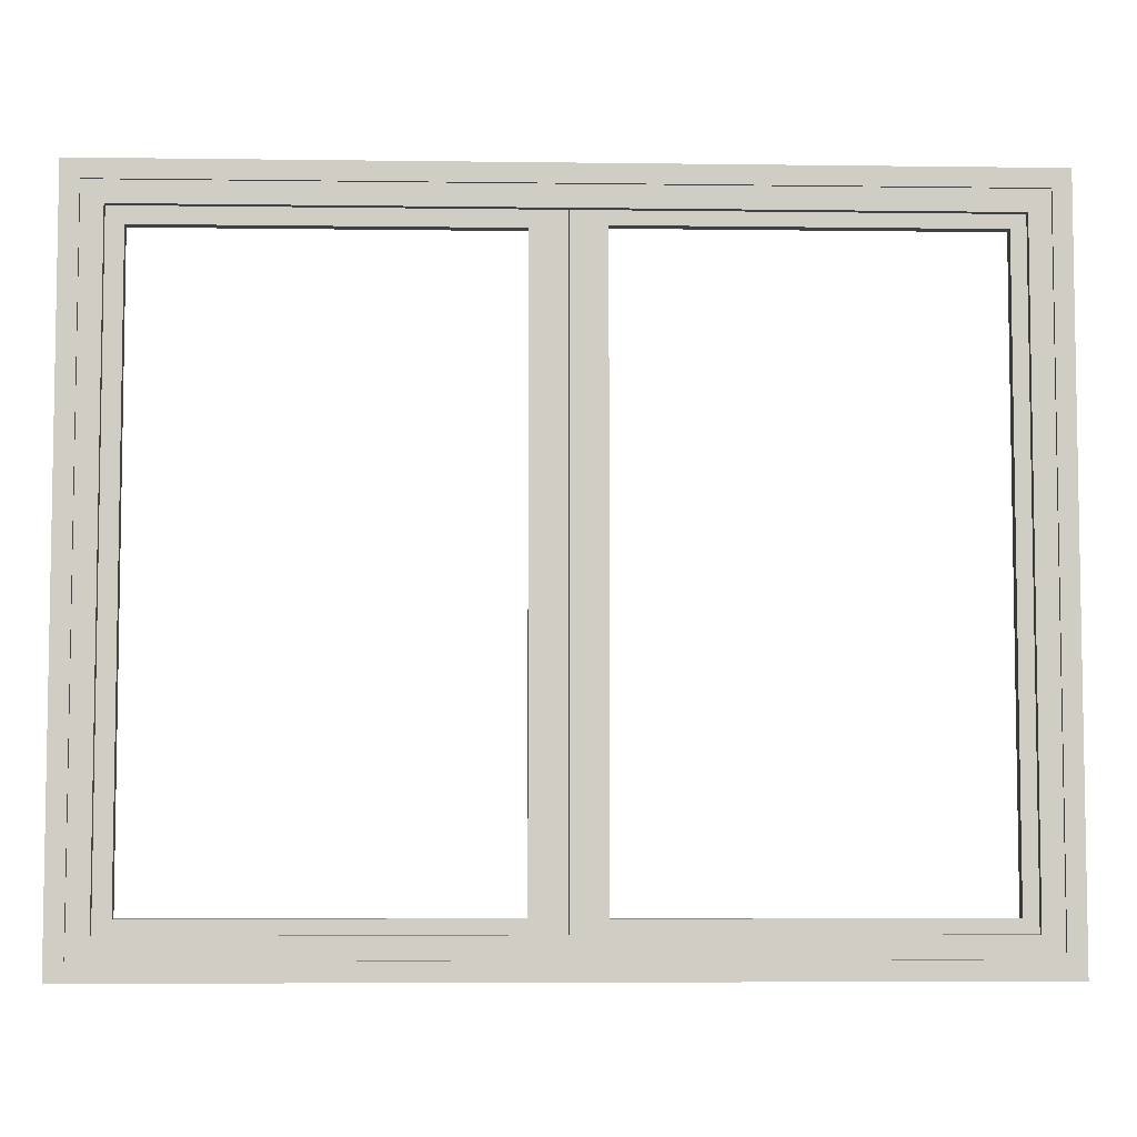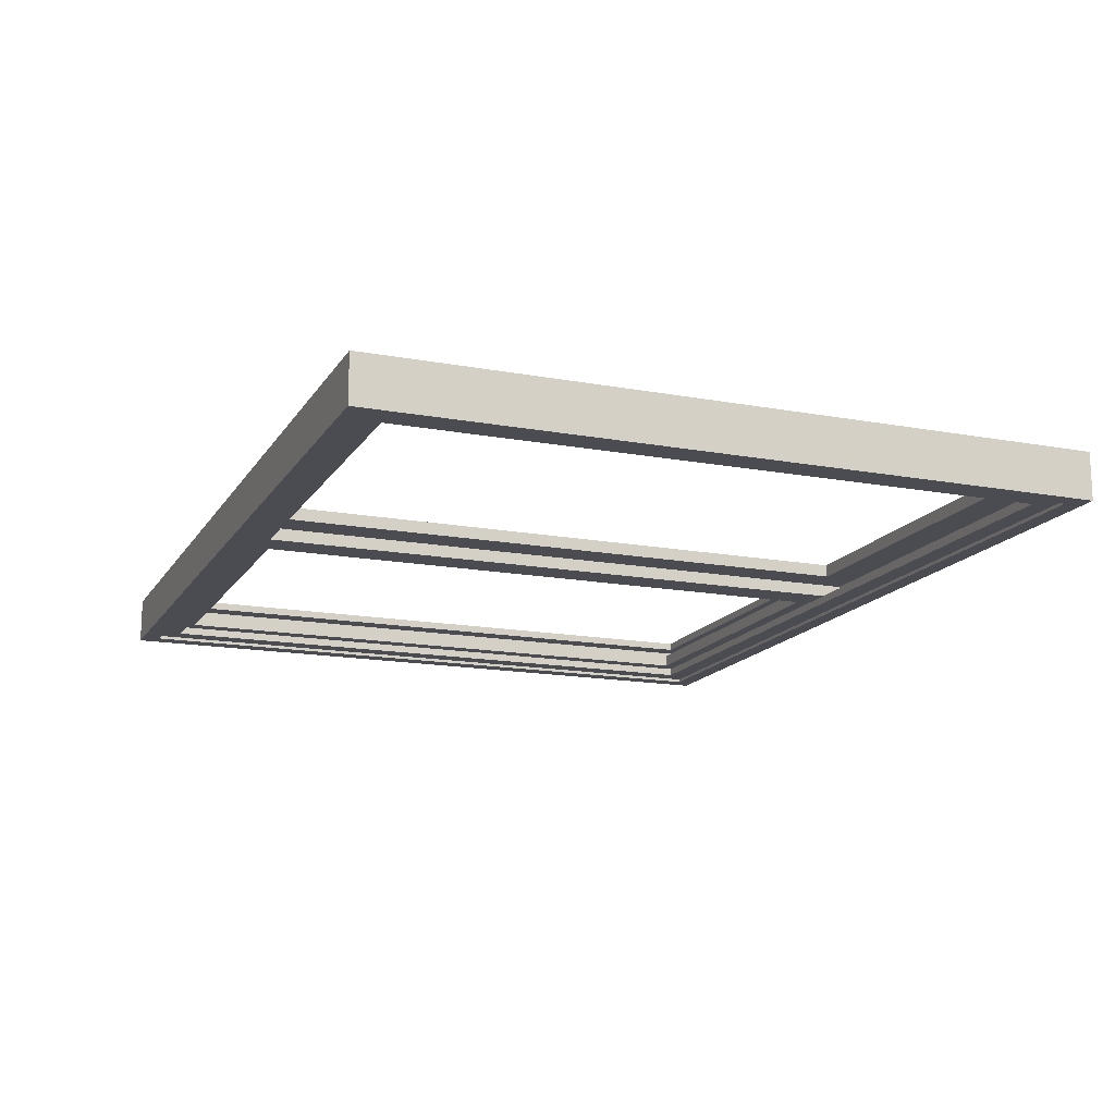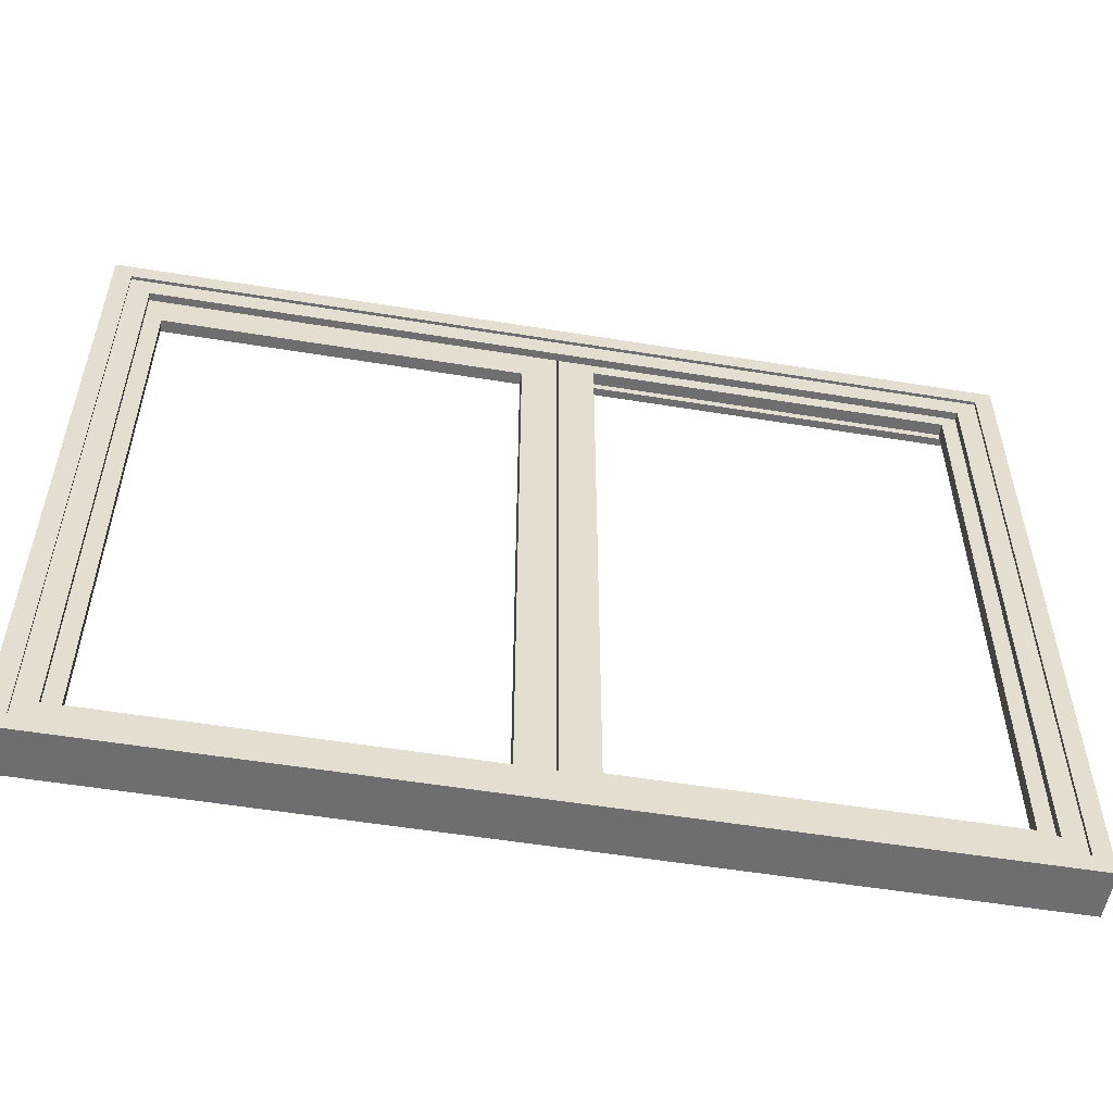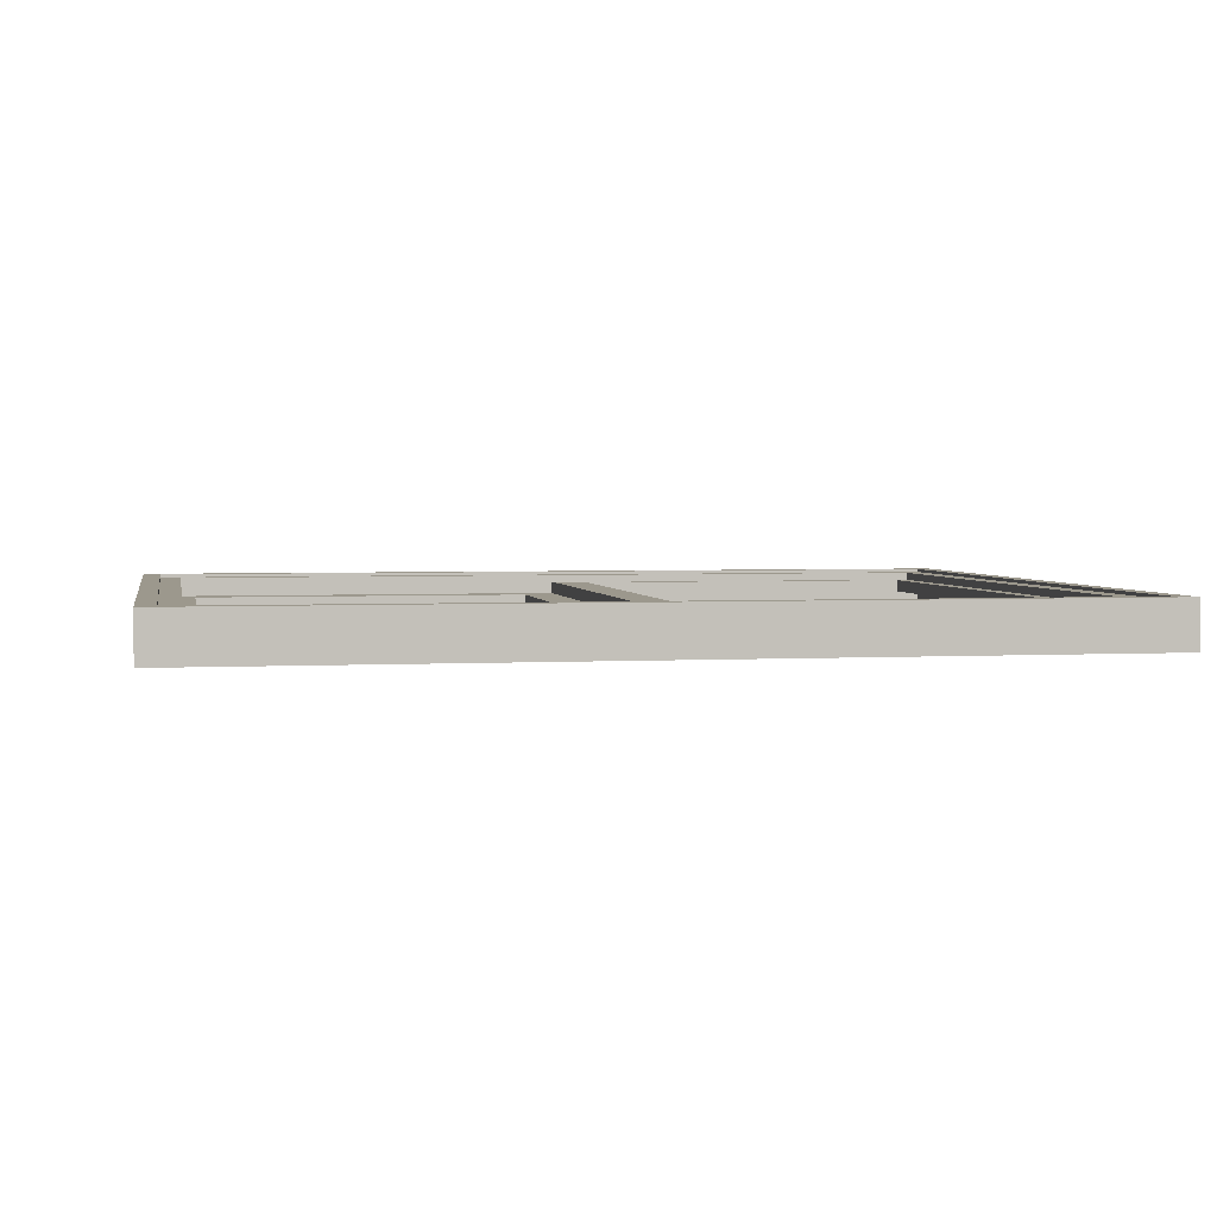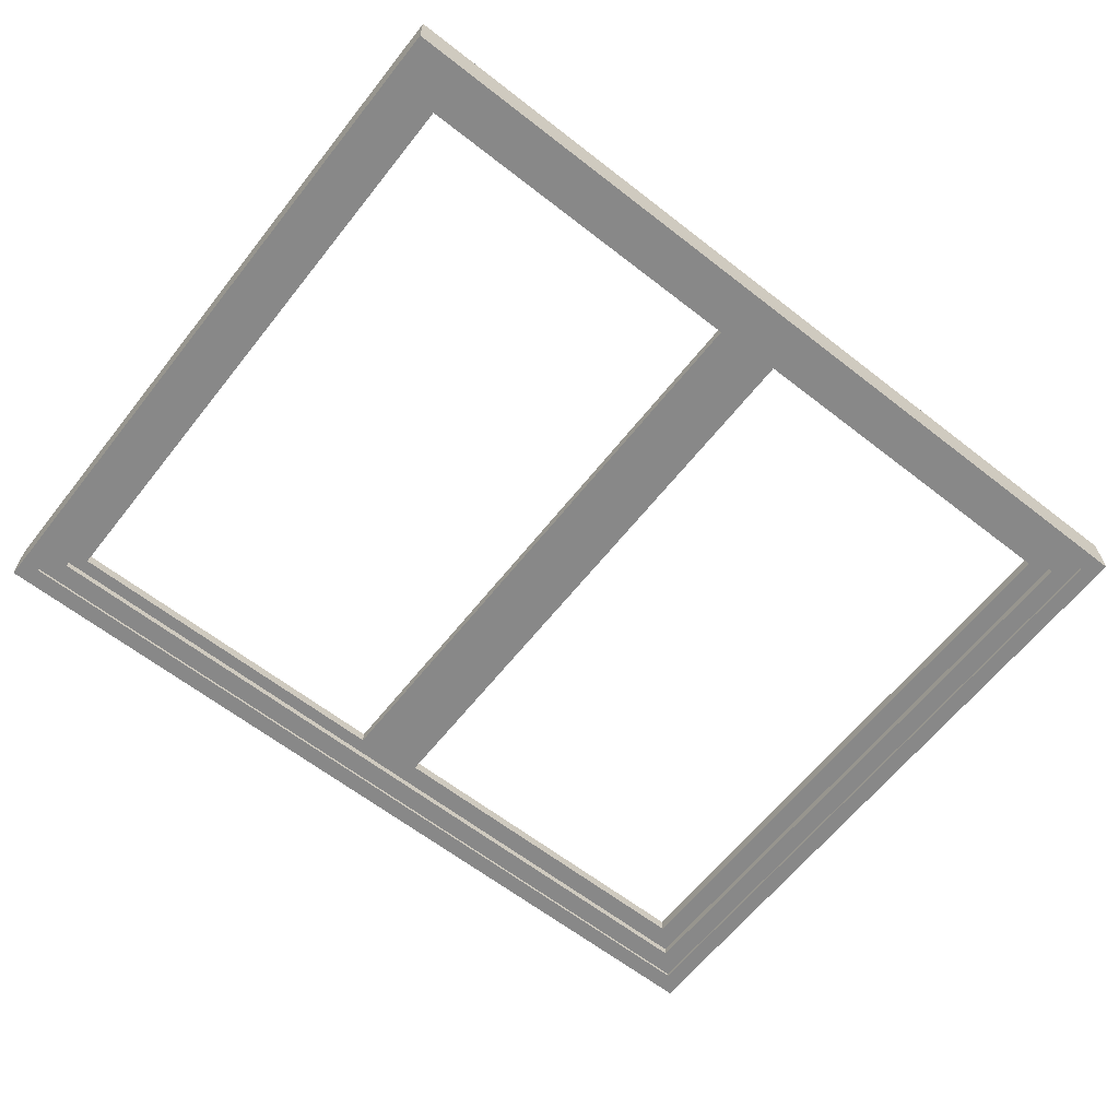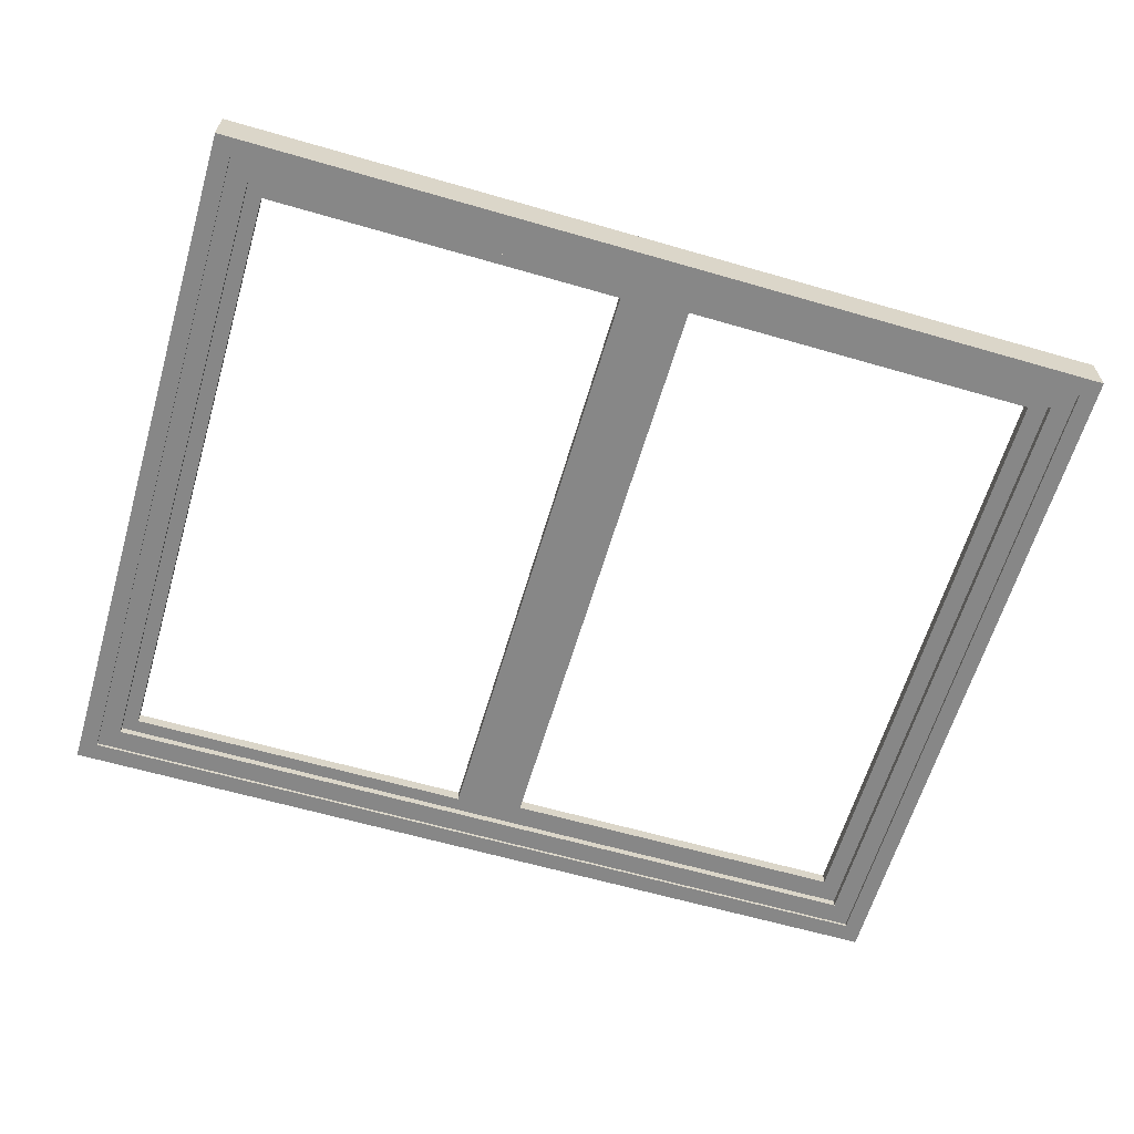
<metadata>
{"format":"obj","ext":"obj","renderer":"f3d","projection":"perspective","resolution":1024,"background":"white","views":[{"elev":-5.9,"azim":177.7,"up":"+Z"},{"elev":-15.4,"azim":-111.5,"up":"+Y"},{"elev":-54.4,"azim":-9.8,"up":"+Z"},{"elev":3.0,"azim":169.1,"up":"+Y"},{"elev":-62.9,"azim":141.7,"up":"+Y"},{"elev":-62.3,"azim":163.6,"up":"+Y"}]}
</metadata>
<code>
o MeshWindowSlider_60X48_0_GeomSubset_0
v 0.762 -0.04063 0.6086
v 0.762 -0.04063 -0.6106
v -0.762 -0.04062 -0.6106
v -0.7312 -0.04062 -0.5793
v 0.7312 -0.04063 -0.5793
v 0.7312 -0.04063 0.5773
v 0.7312 0.04062 0.5773
v 0.7312 0.04062 -0.5793
v -0.7312 0.04063 -0.5793
v -0.762 0.04063 -0.6106
v 0.762 0.04062 -0.6106
v 0.762 0.04062 0.6086
v -0.7312 0.04063 0.5773
v -0.7312 -0.04062 0.5773
v -0.762 0.04063 0.6086
v -0.762 -0.04062 0.6086
v -0.7312 0.03163 0.5773
v -0.7312 -0.03162 0.5773
v 0.7312 -0.03163 0.5773
v 0.7312 0.03162 0.5773
v 0.7312 0.03163 -0.5793
v 0.7312 -0.03163 -0.5793
v -0.7312 -0.03162 -0.5793
v -0.7312 0.03163 -0.5793
v -0.7312 0.03512 0.5773
v -0.7312 -0.03512 0.5773
v 0.7312 -0.03512 0.5773
v 0.7312 0.03512 0.5773
v 0.7312 0.03512 -0.5793
v 0.7312 -0.03512 -0.5793
v -0.7312 -0.03512 -0.5793
v -0.7312 0.03512 -0.5793
v -0.6955 0.03512 0.5409
v -0.6955 -0.03512 0.5409
v 0.6955 -0.03512 0.5409
v 0.6955 0.03512 0.5409
v 0.6955 0.03512 -0.5429
v 0.6955 -0.03512 -0.5429
v -0.6955 -0.03512 -0.5429
v -0.6955 0.03512 -0.5429
v -0.6955 0.02163 0.5409
v -0.6955 -0.02162 0.5409
v 0.6955 -0.02163 0.5409
v 0.6955 0.02162 0.5409
v 0.6955 0.02162 -0.5429
v 0.6955 -0.02163 -0.5429
v -0.6955 -0.02162 -0.5429
v -0.6955 0.02163 -0.5429
v -0.7312 0.02163 0.5773
v -0.7312 -0.02162 0.5773
v 0.7312 -0.02163 0.5773
v 0.7312 0.02162 0.5773
v 0.7312 0.02162 -0.5793
v 0.7312 -0.02163 -0.5793
v -0.7312 -0.02162 -0.5793
v -0.7312 0.02163 -0.5793
v -0.7303 0.02159 -0.5798
v 0 0.02159 -0.5798
v -0.7303 0.02159 0.5778
v 0 0.02158 0.5778
v -0.7303 1e-06 0.5778
v 0 0 0.5778
v -0.7303 1e-06 -0.5798
v 0 0 -0.5798
v -0.6703 0.02159 -0.5198
v -0.06 0.02159 -0.5198
v -0.06 0.02159 0.5178
v -0.6703 0.02159 0.5178
v -0.6703 1e-06 0.5178
v -0.06 0 0.5178
v -0.06 0 -0.5198
v -0.6703 1e-06 -0.5198
v 0 0 -0.5798
v 0.7292 -1e-06 -0.5798
v 0 0 0.5778
v 0.7292 -1e-06 0.5778
v 0 -0.02129 0.5778
v 0.7292 -0.02129 0.5778
v 0 -0.02129 -0.5798
v 0.7292 -0.02129 -0.5798
v 0.06 0 -0.5198
v 0.6692 -1e-06 -0.5198
v 0.6692 -1e-06 0.5178
v 0.06 0 0.5178
v 0.06 -0.02129 0.5178
v 0.6692 -0.02129 0.5178
v 0.6692 -0.02129 -0.5198
v 0.06 -0.02129 -0.5198
v -0.6703 0.01675 -0.5198
v -0.06 0.01675 -0.5198
v -0.06 0.01675 0.5178
v -0.6703 0.01675 0.5178
v -0.6703 0.005303 0.5178
v -0.06 0.005302 0.5178
v -0.06 0.005302 -0.5198
v -0.6703 0.005303 -0.5198
v 0.06 -0.01502 0.5178
v 0.6692 -0.01502 0.5178
v 0.6692 -0.01502 -0.5198
v 0.06 -0.01502 -0.5198
v 0.06 -0.005297 -0.5198
v 0.6692 -0.005297 -0.5198
v 0.6692 -0.005297 0.5178
v 0.06 -0.005297 0.5178
v 0 0.02143 -0.0475
v 0.007429 0.02143 -0.0475
v 0 0.02143 0.04616
v 0.007429 0.02143 0.04616
v 0 0.000965 0.05233
v 0.007429 0.000965 0.05233
v 0 0.000965 -0.05367
v 0.007429 0.000965 -0.05367
v 0.007429 0.02143 0.0278
v 0 0.02143 0.0278
v 0 0.000965 0.03345
v 0.007429 0.000965 0.03345
v 0.007429 0.02143 -0.02913
v 0 0.02143 -0.02913
v 0 0.000965 -0.03478
v 0.007429 0.000965 -0.03478
v 0.01319 0.000965 -0.03478
v 0.01319 0.02143 -0.02913
v 0.01319 0.000965 0.03345
v 0.01319 0.02143 0.0278
v 0.01988 0.005384 0.008412
v 0.01988 0.001547 0.004574
v 0.01988 0.000142 -0.000668
v 0.01988 0.001729 -0.00591
v 0.01988 0.01063 -0.00591
v 0.01988 0.01952 -0.00591
v 0.01988 0.02111 -0.000668
v 0.01988 0.01971 0.004574
v 0.01988 0.01587 0.008412
v 0.01988 0.01063 0.009816
v 0.01319 0.005384 0.008412
v 0.01319 0.001547 0.004574
v 0.01319 0.000142 -0.000668
v 0.01319 0.001729 -0.00591
v 0.01319 0.01063 -0.00591
v 0.01319 0.01952 -0.00591
v 0.01319 0.02111 -0.000668
v 0.01319 0.01971 0.004574
v 0.01319 0.01587 0.008412
v 0.01319 0.01063 0.009816
v 0.01988 0.01063 -0.000668
v 0.01319 0.01063 -0.000668
v 0.02096 0.007221 -0.06084
v 0.01653 0.007221 -0.06084
v 0.02096 0.01063 -0.06084
v 0.01653 0.01063 -0.06084
v 0.02096 0.01403 -0.06084
v 0.01653 0.01403 -0.06084
v 0.01942 0.008327 -0.08296
v 0.01653 0.008327 -0.08296
v 0.01942 0.01063 -0.08296
v 0.01653 0.01063 -0.08296
v 0.01942 0.01293 -0.08296
v 0.01653 0.01293 -0.08296
v 0.006115 0.007221 -0.06328
v 0.006115 0.01063 -0.06328
v 0.006115 0.008327 -0.08042
v 0.006115 0.01063 -0.08042
v 0.006115 0.01403 -0.06328
v 0.006115 0.01293 -0.08042
v 0.01653 0.01523 -0.04738
v 0.02071 0.01523 -0.04738
v 0.02071 0.01063 -0.04738
v 0.02071 0.006028 -0.04738
v 0.01653 0.006028 -0.04738
v 0.01653 0.01063 -0.04738
f 5 2 3 4
f 11 8 9 10
f 49 50 51 52
f 15 12 1 16
f 53 52 51 54
f 11 2 1 12
f 10 9 13 15
f 16 14 4 3
f 55 56 53 54
f 3 2 11 10
f 55 50 49 56
f 3 10 15 16
f 15 13 7 12
f 7 8 11 12
f 16 1 6 14
f 1 2 5 6
f 14 6 19 18
f 7 13 17 20
f 8 7 20 21
f 6 5 22 19
f 9 8 21 24
f 5 4 23 22
f 4 14 18 23
f 13 9 24 17
f 18 19 27 26
f 20 17 25 28
f 21 20 28 29
f 19 22 30 27
f 24 21 29 32
f 22 23 31 30
f 23 18 26 31
f 17 24 32 25
f 26 27 35 34
f 28 25 33 36
f 29 28 36 37
f 27 30 38 35
f 32 29 37 40
f 30 31 39 38
f 31 26 34 39
f 25 32 40 33
f 34 35 43 42
f 36 33 41 44
f 37 36 44 45
f 35 38 46 43
f 40 37 45 48
f 38 39 47 46
f 39 34 42 47
f 33 40 48 41
f 42 43 51 50
f 44 41 49 52
f 45 44 52 53
f 43 46 54 51
f 48 45 53 56
f 46 47 55 54
f 47 42 50 55
f 41 48 56 49
f 59 60 62 61
f 63 64 58 57
f 58 64 62 60
f 63 57 59 61
f 57 58 66 65
f 58 60 67 66
f 60 59 68 67
f 59 57 65 68
f 61 62 70 69
f 62 64 71 70
f 64 63 72 71
f 63 61 69 72
f 67 68 69 70
f 68 65 72 69
f 67 70 71 66
f 66 71 72 65
f 75 76 78 77
f 79 80 74 73
f 74 80 78 76
f 79 73 75 77
f 73 74 82 81
f 74 76 83 82
f 76 75 84 83
f 75 73 81 84
f 77 78 86 85
f 78 80 87 86
f 80 79 88 87
f 79 77 85 88
f 83 84 85 86
f 84 81 88 85
f 83 86 87 82
f 82 87 88 81

</code>
